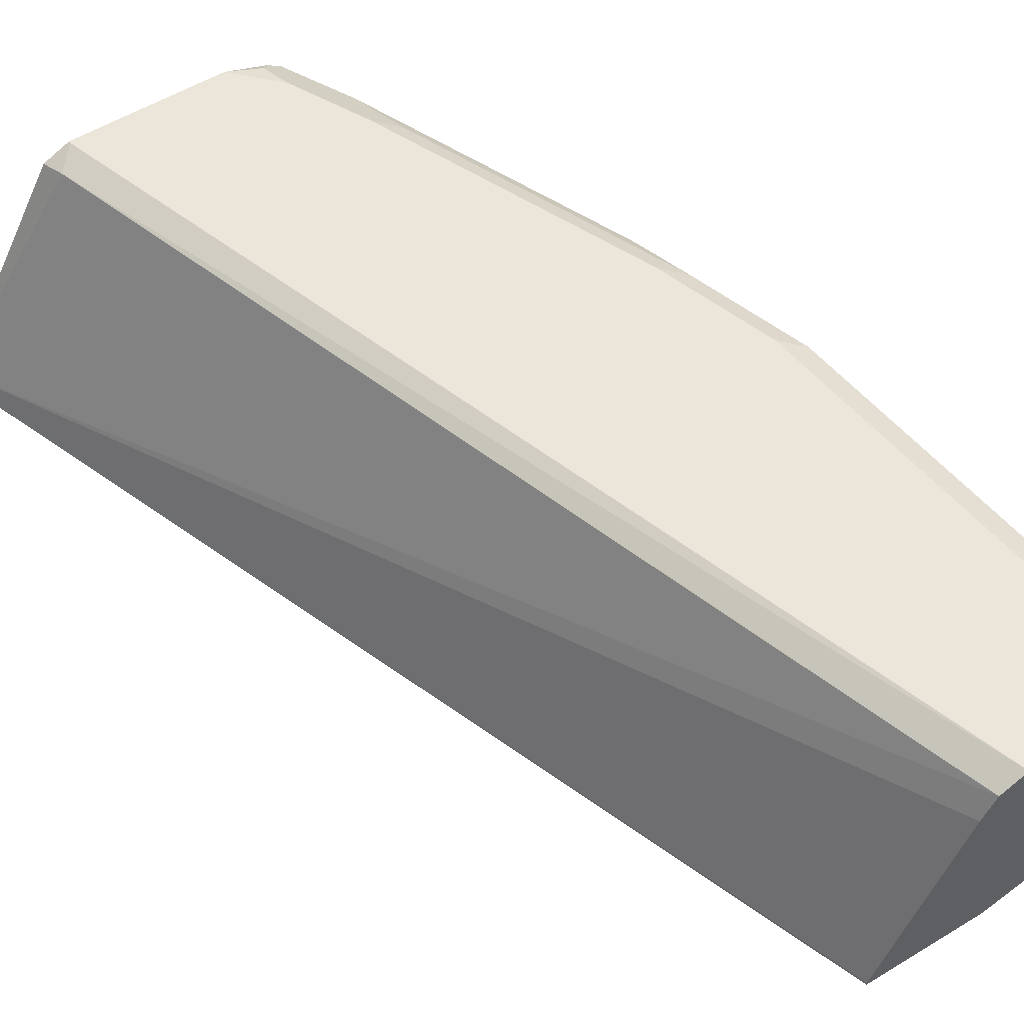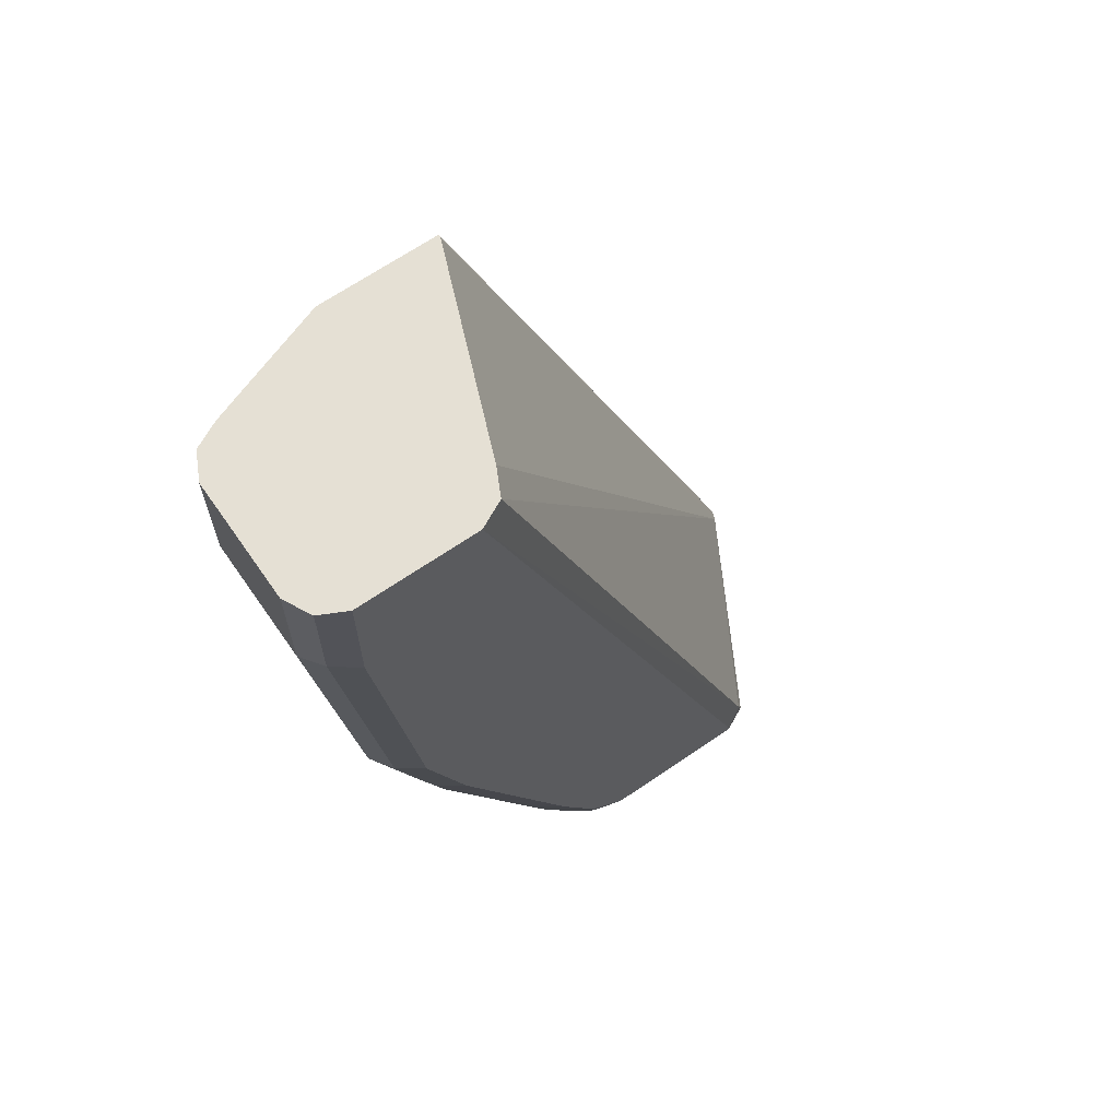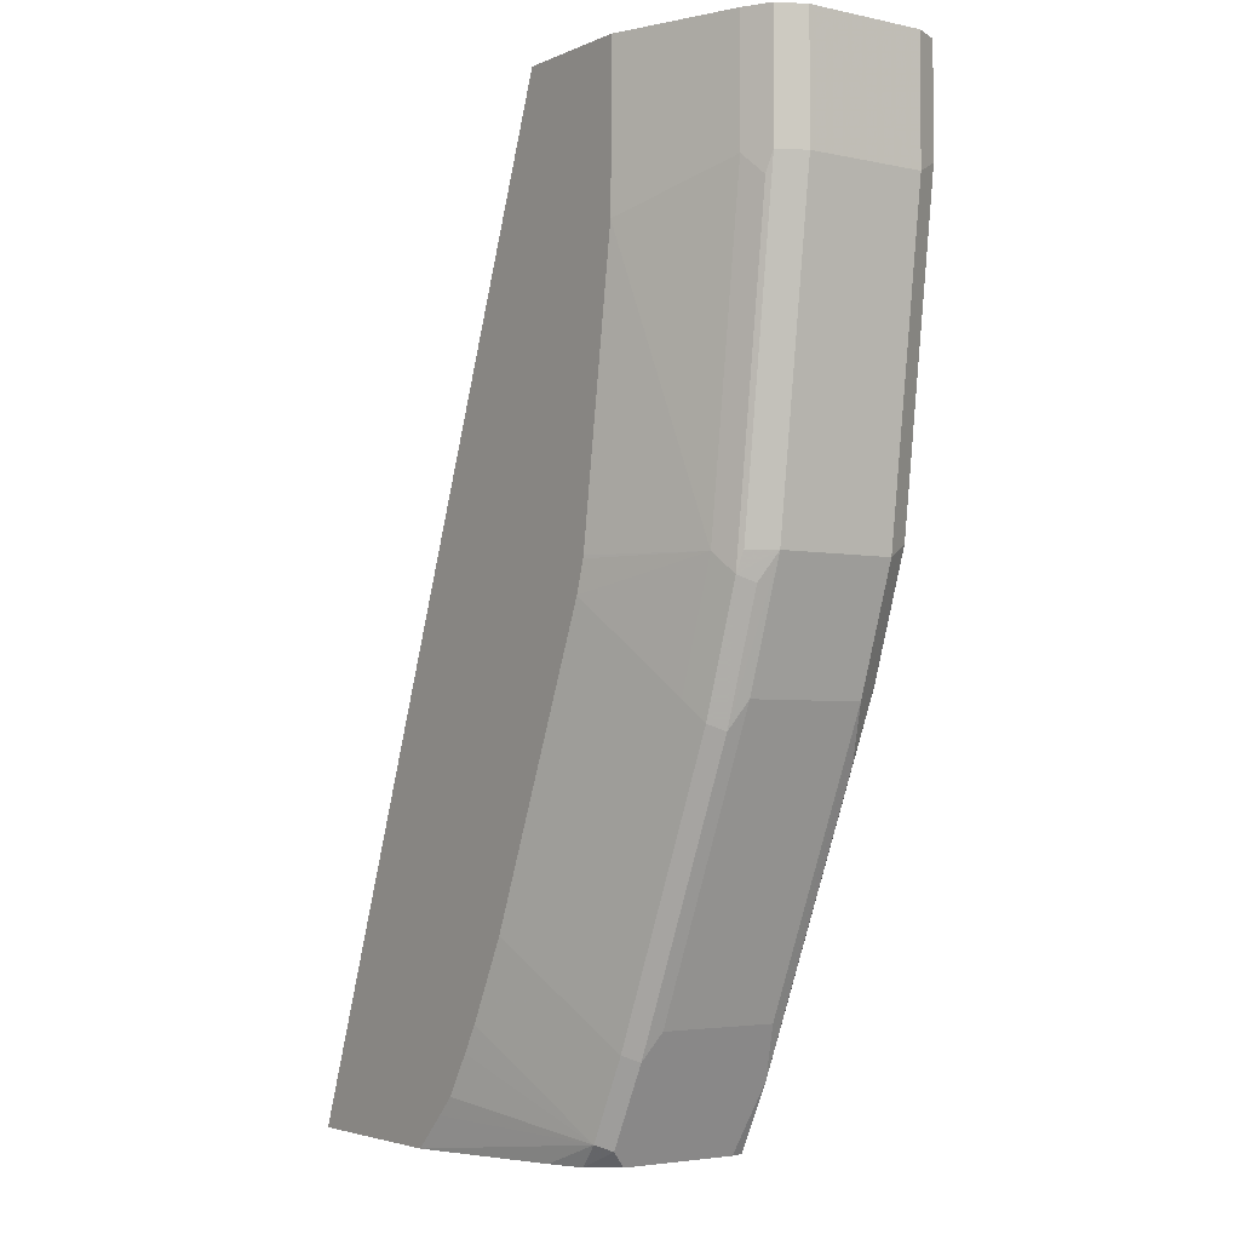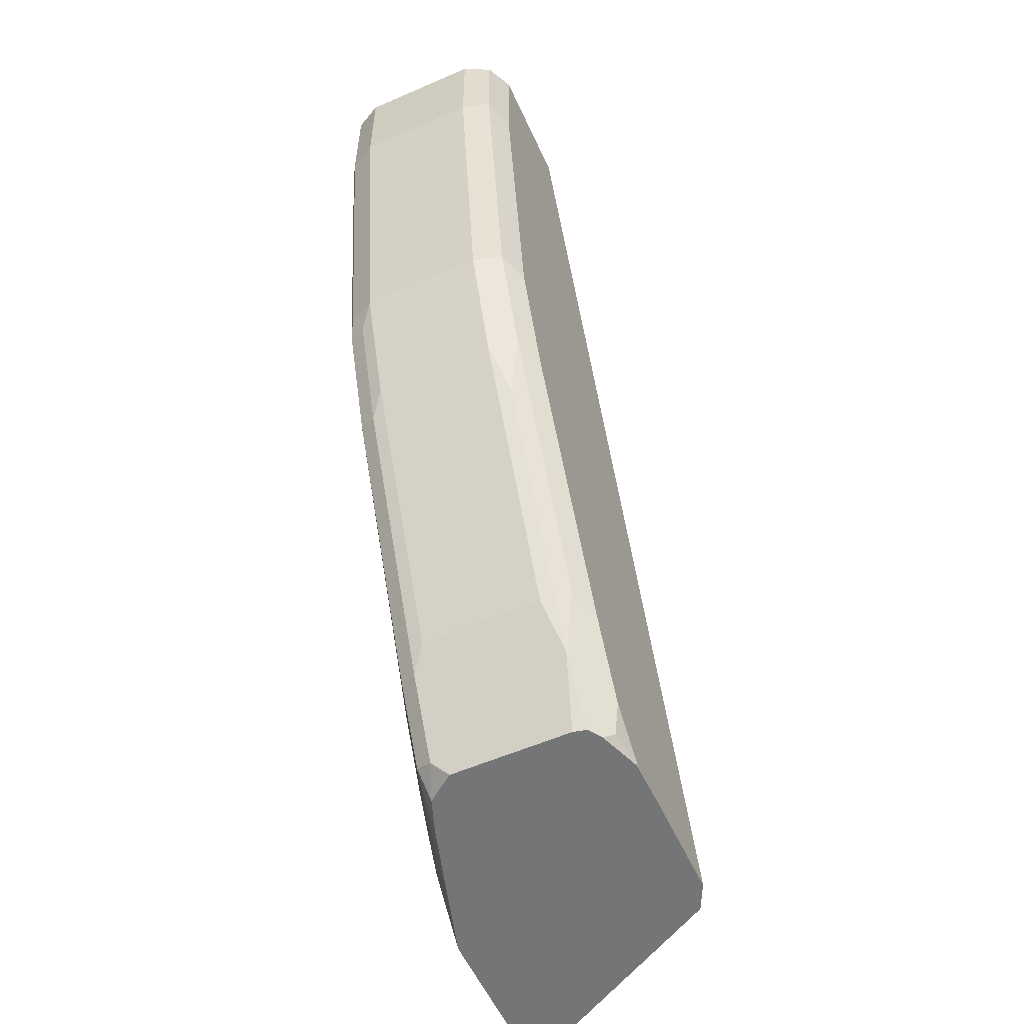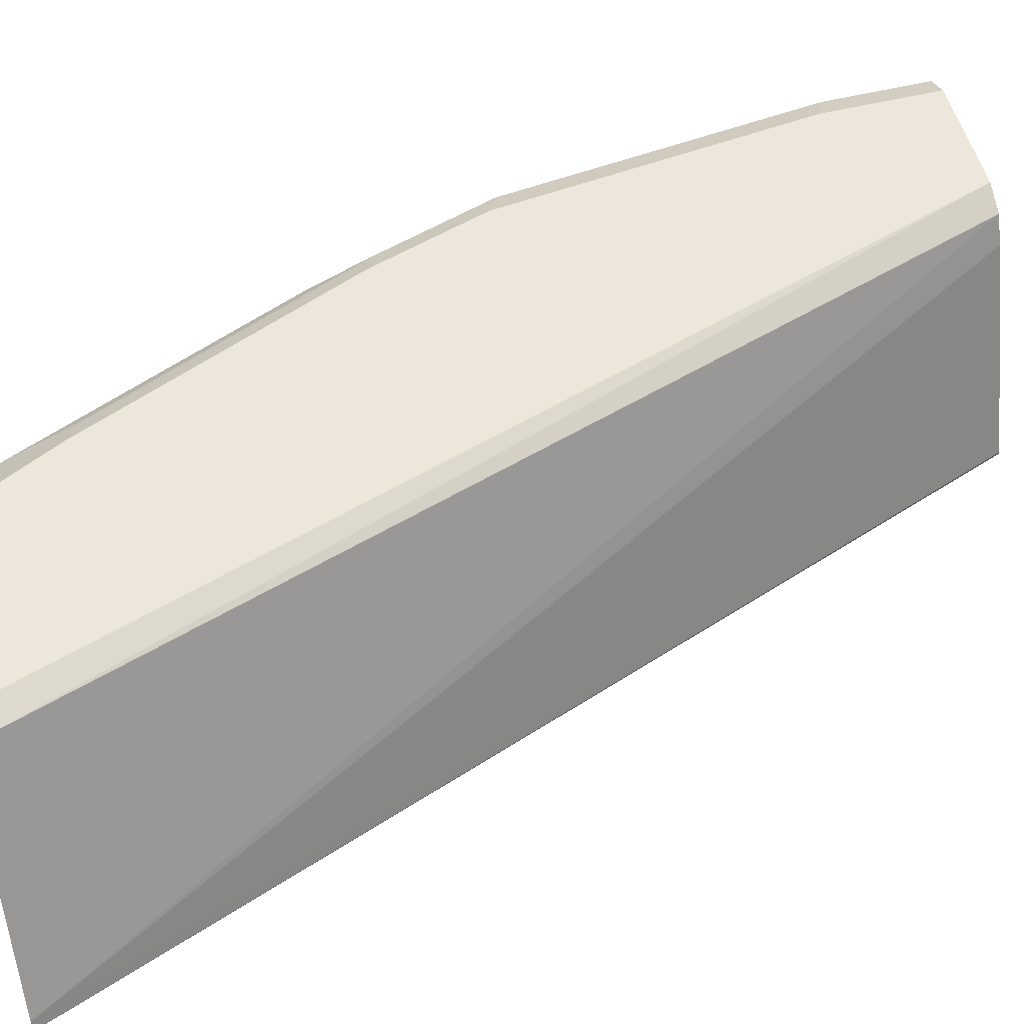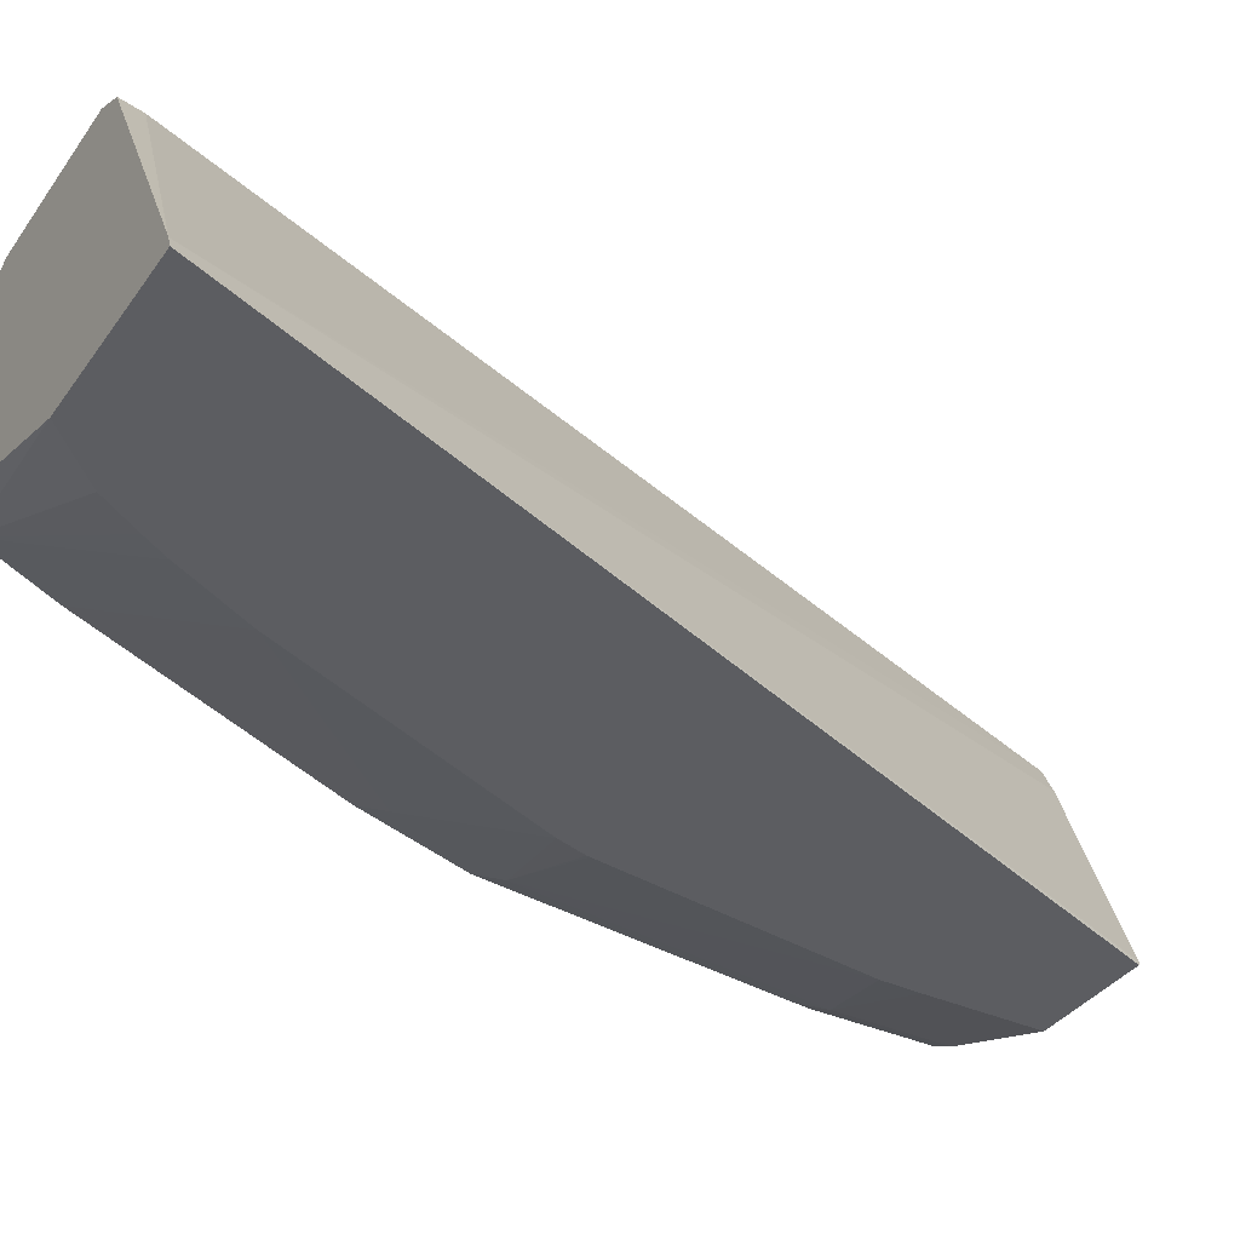
<metadata>
{"format":"obj","ext":"obj","renderer":"f3d","projection":"perspective","resolution":1024,"background":"white","views":[{"elev":55.5,"azim":-32.5,"up":"+Y"},{"elev":65.9,"azim":145.2,"up":"+Z"},{"elev":-3.6,"azim":54.5,"up":"+Z"},{"elev":-56.5,"azim":114.4,"up":"+Z"},{"elev":53.2,"azim":-104.8,"up":"+Y"},{"elev":-36.3,"azim":-120.7,"up":"+Y"}]}
</metadata>
<code>
v 0.5762 0.3237 -0.4601
v 0.5781 0.3285 -0.4601
v 0.6591 0.3237 -0.4601
v 0.7457 0.3237 -0.0001862
v 0.7457 0.3251 -0.0001862
v 0.6406 0.435 -0.4493
v 0.637 0.4333 -0.4601
v 0.7839 0.4206 -0.0001862
v 0.7903 0.4334 -0.0001862
v 0.7277 0.3448 -0.4601
v 0.7552 0.3489 -0.4493
v 0.6751 0.3237 -0.444
v 0.803 0.3237 -0.0001862
v 0.6501 0.4398 -0.4589
v 0.7904 0.4334 -0.0001862
v 0.803 0.4398 -0.0001862
v 0.6501 0.4398 -0.4601
v 0.7445 0.351 -0.4601
v 0.7584 0.3569 -0.4525
v 0.7744 0.3489 -0.4111
v 0.703 0.3237 -0.4028
v 0.6956 0.3237 -0.4156
v 0.6837 0.3237 -0.4351
v 0.8604 0.3442 -0.0001862
v 0.803 0.3237 -0.05601
v 0.8604 0.4398 -0.0001862
v 0.7075 0.4398 -0.4601
v 0.7546 0.3644 -0.4601
v 0.7775 0.3569 -0.4143
v 0.8317 0.3489 -0.2772
v 0.7221 0.3237 -0.3646
v 0.8732 0.3505 -0.0001862
v 0.8604 0.3442 -0.0574
v 0.87 0.3489 -0.06695
v 0.8027 0.3237 -0.07528
v 0.8732 0.4334 -0.0001862
v 0.8604 0.4398 -0.0574
v 0.7263 0.4395 -0.4601
v 0.7266 0.4398 -0.4589
v 0.7712 0.3697 -0.427
v 0.7839 0.3633 -0.4015
v 0.7546 0.4218 -0.4601
v 0.8349 0.3569 -0.2804
v 0.8222 0.3442 -0.2676
v 0.8509 0.3489 -0.2199
v 0.7793 0.3237 -0.2248
v 0.8795 0.3633 -0.0001862
v 0.8732 0.3505 -0.0574
v 0.8413 0.3442 -0.2103
v 0.7839 0.3237 -0.2089
v 0.8795 0.4206 -0.0001862
v 0.8732 0.4334 -0.05101
v 0.854 0.4334 -0.204
v 0.8413 0.4398 -0.2103
v 0.7457 0.4398 -0.4397
v 0.7425 0.4366 -0.4557
v 0.7468 0.4322 -0.4601
v 0.7712 0.427 -0.427
v 0.8413 0.3633 -0.2676
v 0.7839 0.4206 -0.4015
v 0.7531 0.4281 -0.4601
v 0.8604 0.3633 -0.2103
v 0.854 0.3569 -0.2231
v 0.854 0.3505 -0.2103
v 0.7836 0.3237 -0.2103
v 0.8795 0.3633 -0.0574
v 0.8795 0.4206 -0.0574
v 0.8604 0.4206 -0.2103
v 0.8509 0.4302 -0.2199
v 0.8349 0.4334 -0.2613
v 0.8222 0.4398 -0.2676
v 0.7648 0.4398 -0.4015
v 0.7775 0.4334 -0.3951
v 0.8317 0.4302 -0.2772
v 0.8285 0.427 -0.2932
v 0.8413 0.4206 -0.2676
f 35 50 49
f 38 39 55
f 36 51 67
f 36 67 52
f 37 52 53
f 37 53 54
f 38 55 56
f 42 61 58
f 40 58 60
f 40 60 41
f 41 59 43
f 41 60 76
f 41 76 59
f 34 45 48
f 38 56 57
f 33 45 34
f 26 52 37
f 33 35 49
f 43 62 63
f 27 39 38
f 28 40 41
f 28 41 29
f 28 42 58
f 28 58 40
f 29 41 43
f 30 44 31
f 30 43 45
f 30 45 49
f 30 49 44
f 31 44 46
f 32 34 48
f 32 48 66
f 32 66 47
f 33 49 45
f 43 63 45
f 74 76 75
f 45 63 62
f 58 73 70
f 58 70 74
f 58 74 75
f 58 75 76
f 58 76 60
f 58 61 72
f 59 76 68
f 59 68 62
f 62 68 67
f 62 67 66
f 68 76 74
f 68 74 69
f 70 73 72
f 70 72 71
f 26 36 52
f 58 72 73
f 44 49 46
f 56 61 57
f 55 72 56
f 45 62 64
f 45 64 48
f 46 49 65
f 47 66 67
f 47 67 51
f 48 64 62
f 48 62 66
f 49 50 65
f 52 67 53
f 53 68 69
f 53 69 74
f 53 74 70
f 53 70 71
f 53 71 54
f 53 67 68
f 56 72 61
f 25 35 33
f 43 59 62
f 24 33 34
f 1 35 25
f 1 25 13
f 1 13 4
f 1 4 5
f 1 5 2
f 2 6 7
f 2 5 8
f 2 8 9
f 2 9 6
f 3 10 11
f 3 11 12
f 4 13 24
f 4 24 32
f 4 32 47
f 4 47 51
f 1 50 35
f 4 51 36
f 1 65 50
f 1 31 46
f 1 2 7
f 1 7 17
f 1 27 38
f 1 38 57
f 1 57 61
f 1 61 42
f 1 42 28
f 1 28 18
f 1 18 10
f 1 10 3
f 1 3 12
f 1 12 23
f 1 23 22
f 1 22 21
f 1 21 31
f 1 46 65
f 4 36 26
f 1 17 27
f 24 34 32
f 14 16 26
f 14 26 37
f 14 37 54
f 14 54 71
f 14 71 72
f 14 72 55
f 14 55 39
f 14 39 27
f 14 27 17
f 18 28 19
f 19 28 29
f 20 29 43
f 20 43 30
f 20 31 21
f 4 26 16
f 13 33 24
f 13 25 33
f 20 30 31
f 11 22 23
f 11 23 12
f 4 15 9
f 4 9 8
f 4 8 5
f 6 14 7
f 6 9 15
f 6 15 16
f 4 16 15
f 7 14 17
f 10 18 11
f 11 18 19
f 11 19 29
f 11 29 20
f 11 20 21
f 11 21 22
f 6 16 14

</code>
